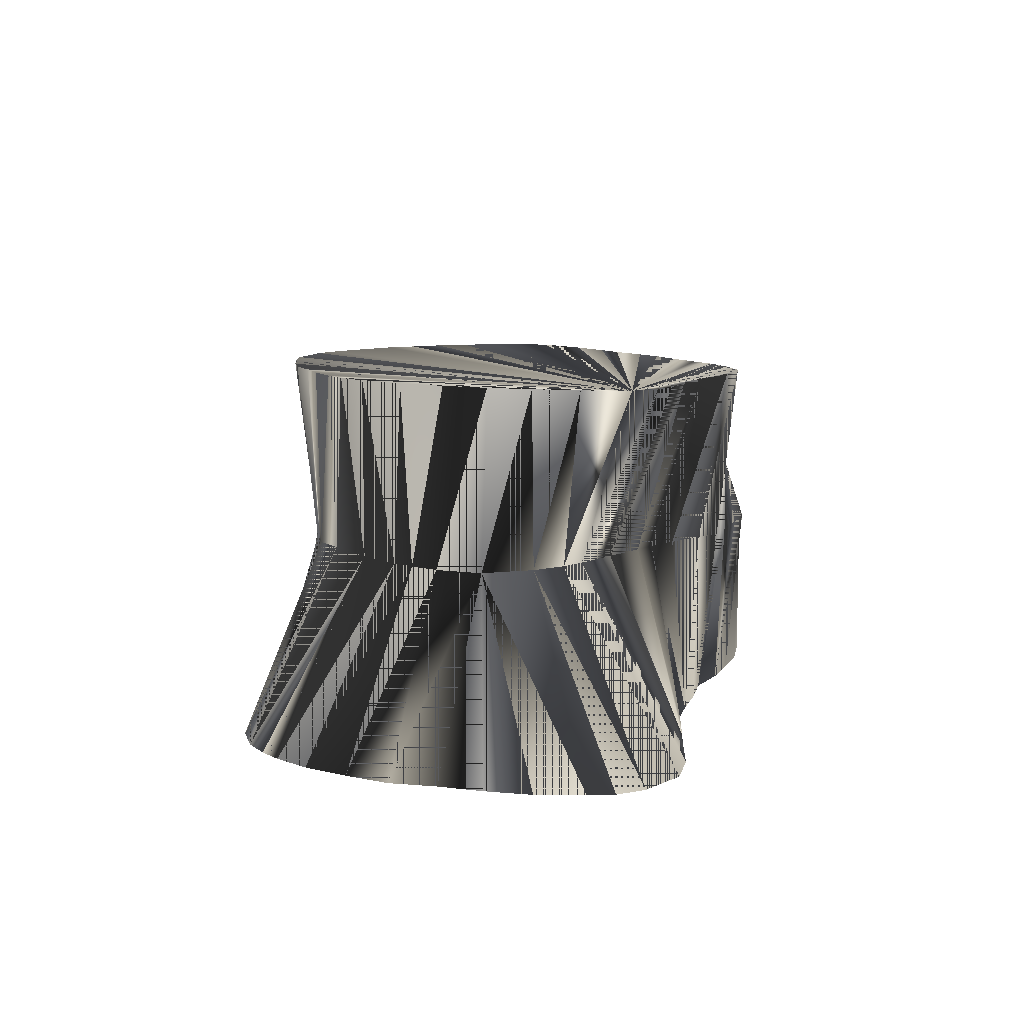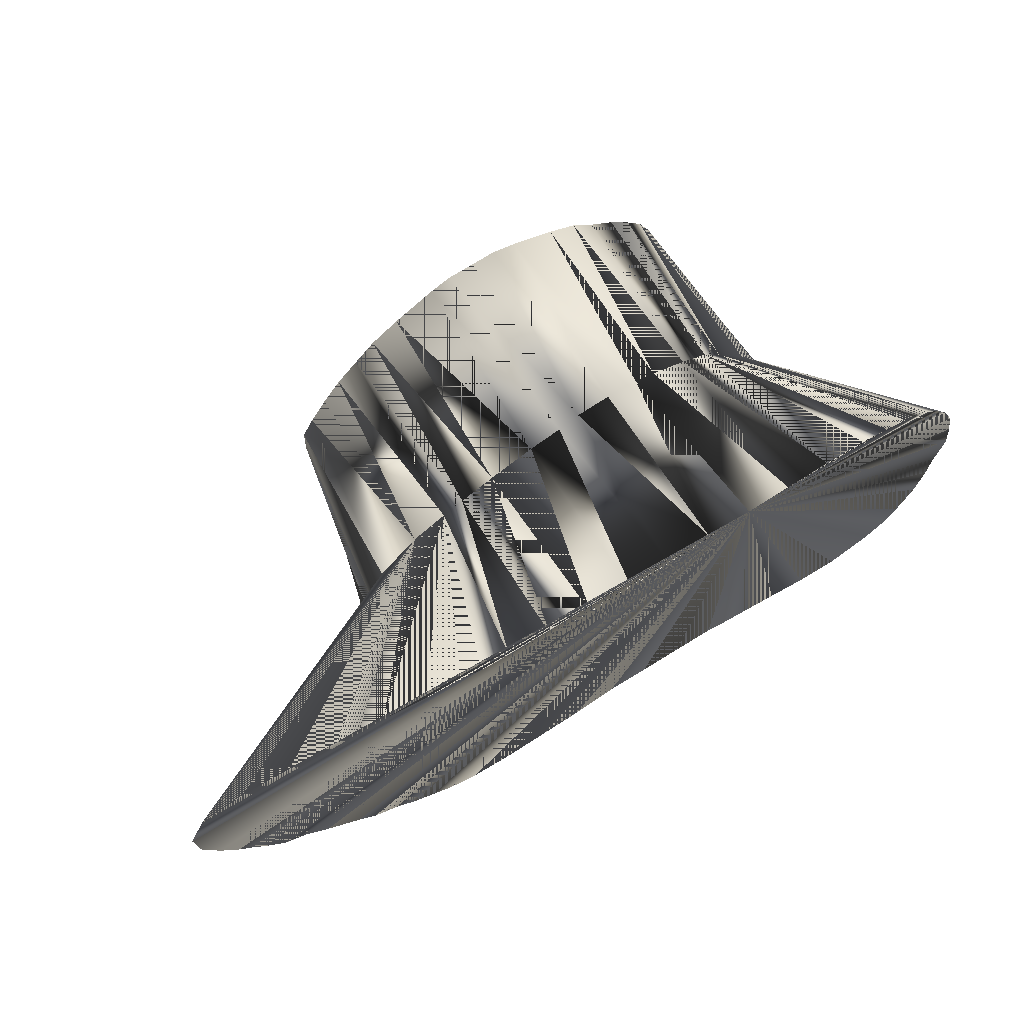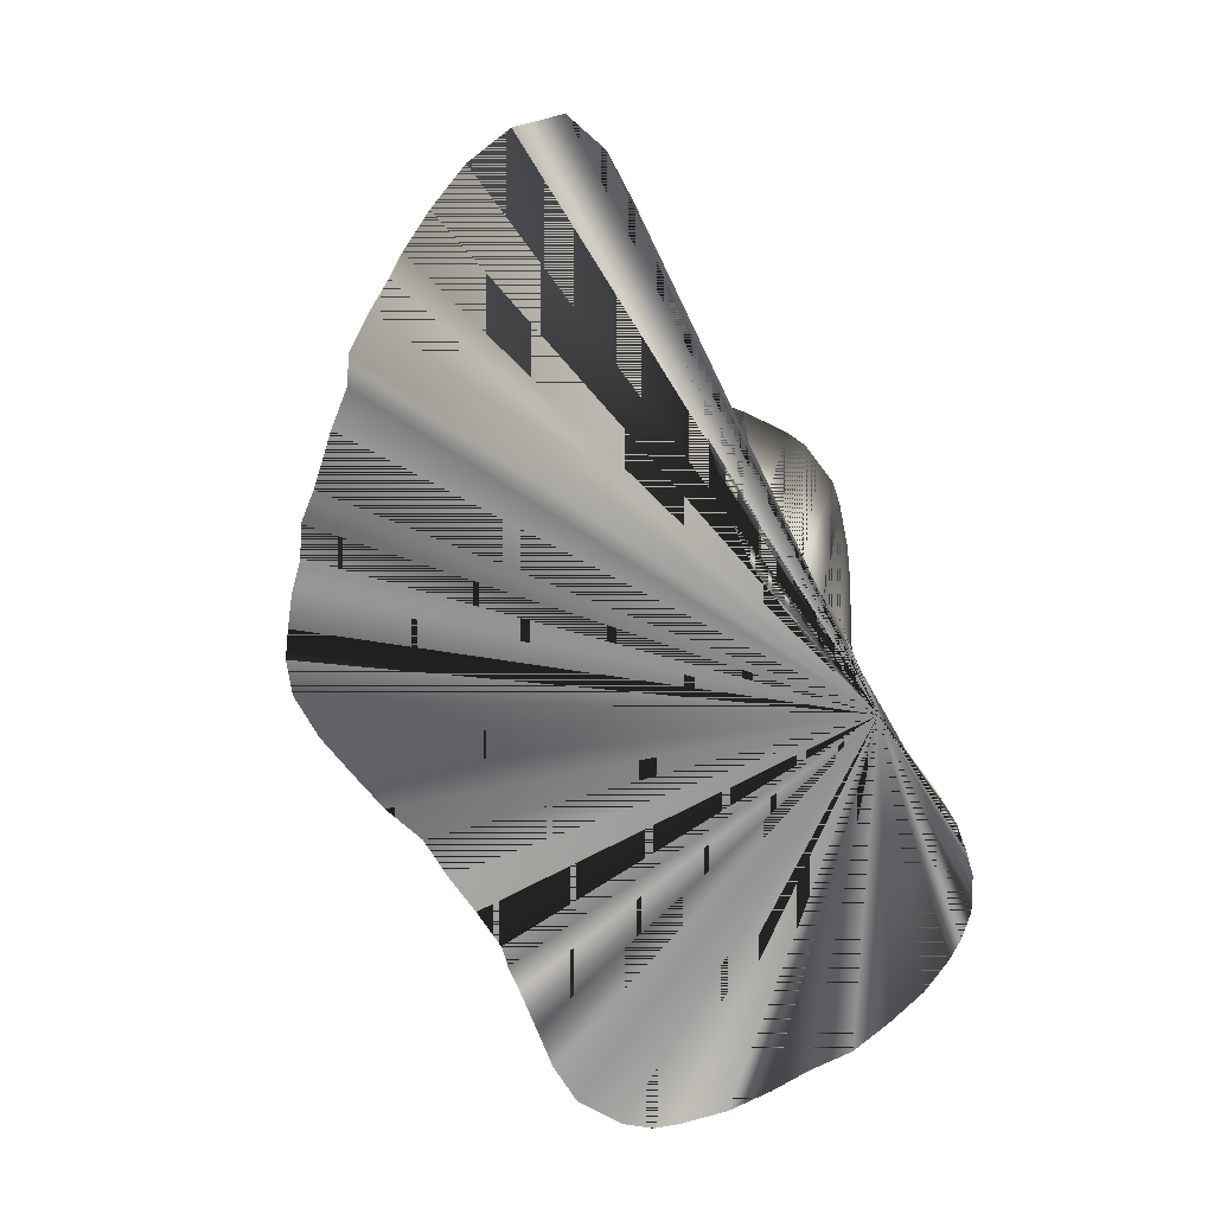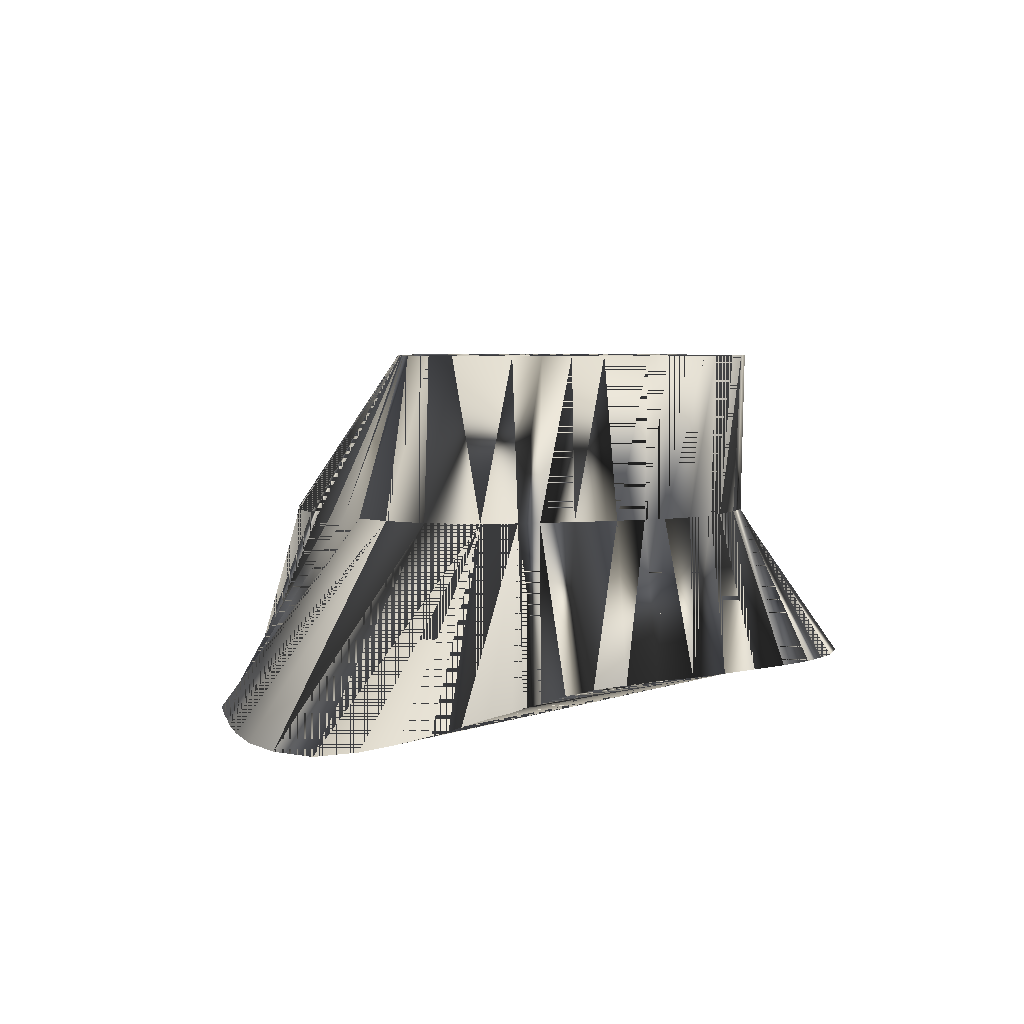
<metadata>
{"format":"obj","ext":"obj","renderer":"f3d","projection":"perspective","resolution":1024,"background":"white","views":[{"elev":10.0,"azim":-70.5,"up":"+Z"},{"elev":70.9,"azim":147.3,"up":"+Y"},{"elev":-64.3,"azim":126.2,"up":"+Z"},{"elev":4.9,"azim":142.6,"up":"+Z"}]}
</metadata>
<code>
v 445.6 807.5 -145.1
v 432.5 807.5 -145.1
v 443.1 801.9 -95.07
v 449.4 804.4 -95.07
v 458.8 807 -145.1
v 406.9 676.4 -145.1
v 419.4 680.2 -145.1
v 414.4 713.8 -95.07
v 420.6 710.6 -95.07
v 393.8 674.8 -145.1
v 419.4 807.5 -145.1
v 406.9 806.2 -145.1
v 418.5 784.4 -95.07
v 424.4 791.9 -95.07
v 432.5 796.9 -95.07
v 382 795 -145.1
v 391.2 801.2 -145.1
v 408.8 771.2 -95.07
v 376.2 788.1 -145.1
v 397.9 731.9 -95.07
v 364.6 731.9 -145.1
v 365 719.4 -145.1
v 366.5 706.2 -145.1
v 406.5 719.9 -95.07
v 471.9 690.8 -145.1
v 458.8 690 -145.1
v 469.4 689.4 -95.07
v 458.8 694.7 -95.07
v 484.4 692.4 -145.1
v 475 685.2 -95.07
v 368 771.2 -145.1
v 365 758.1 -145.1
v 400 753.1 -95.07
v 402.5 759.4 -95.07
v 372.5 781.9 -145.1
v 370.6 693.1 -145.1
v 373.8 686.2 -145.1
v 398.1 803.8 -145.1
v 363 745 -145.1
v 397.7 745 -95.07
v 432.5 684.2 -145.1
v 432.5 705.8 -95.07
v 564.8 717.8 -145.1
v 558.8 710 -145.1
v 543.8 724.4 -95.07
v 542.5 718.1 -95.07
v 543.8 731.9 -95.07
v 571.9 723.8 -145.1
v 551.9 703.1 -145.1
v 539.9 706.2 -95.07
v 446.2 688.8 -145.1
v 440 686.2 -145.1
v 444.4 701.1 -95.07
v 450.6 698.8 -95.07
v 576.9 731.9 -145.1
v 380.1 680.1 -145.1
v 471.9 805 -145.1
v 458.8 805 -95.07
v 468.8 804.5 -95.07
v 523.8 812.8 -145.1
v 510.6 808 -145.1
v 535.6 771.2 -95.07
v 523.8 783.5 -95.07
v 507.5 791.8 -95.07
v 513.8 789 -95.07
v 532.5 815.8 -145.1
v 484.4 805 -145.1
v 475 802.2 -95.07
v 484.4 800.2 -95.07
v 497.5 805.1 -145.1
v 497.5 795.9 -95.07
v 497.5 690.2 -145.1
v 510.6 690 -145.1
v 510.6 685.5 -95.07
v 523.8 689.3 -95.07
v 523.8 690 -145.1
v 536.9 692.2 -145.1
v 533.5 695.6 -95.07
v 545.6 697.2 -145.1
v 538.8 818.8 -145.1
v 549.4 821.9 -145.1
v 561.9 826.5 -145.1
v 568.8 830 -145.1
v 575.6 831.6 -145.1
v 588.8 835.2 -145.1
v 586.4 745 -145.1
v 592.5 754.8 -145.1
v 542.5 746.2 -95.07
v 601.9 837.2 -145.1
v 599 760.6 -145.1
v 604.1 771.2 -145.1
v 540.6 758.1 -95.07
v 614 834.8 -145.1
v 607.5 779.4 -145.1
v 610.5 785.6 -145.1
v 614.6 796.9 -145.1
v 618.6 823.1 -145.1
v 618.2 810 -145.1
v 404.6 758.1 -45.07
v 408.8 771.2 -45.07
v 402.5 731.9 -45.07
v 403.4 719.4 -45.07
v 403.2 745 -45.07
v 543.8 739.4 -95.07
v 525.9 745 -45.07
v 530 752.5 -45.07
v 532.6 758.8 -45.07
v 515.2 728.8 -45.07
v 519.5 735 -45.07
v 445.6 809.6 -45.07
v 437.5 805 -45.07
v 458.1 815.2 -45.07
v 404.9 706.2 -45.07
v 458.8 679.2 -45.07
v 471.9 679 -45.07
v 480.6 684.4 -45.07
v 528.8 776.2 -45.07
v 532.3 769.4 -45.07
v 412.5 779.4 -45.07
v 408.9 693.1 -45.07
v 417.4 785.6 -45.07
v 423.8 792.5 -45.07
v 518.1 791.9 -45.07
v 523.6 784.4 -45.07
v 413.8 687.5 -45.07
v 420 685.3 -45.07
v 431.1 798.6 -45.07
v 432.5 684.9 -45.07
v 445.6 683.4 -45.07
v 465 817.5 -45.07
v 505 712.5 -45.07
v 509.5 719.4 -45.07
v 471.9 817.5 -45.07
v 479.4 817.5 -45.07
v 484.4 685 -95.07
v 485.6 815.5 -45.07
v 497.5 809.4 -45.07
v 505.6 804.4 -45.07
v 497.5 685 -95.07
v 487.5 690.9 -45.07
v 492.5 697.5 -45.07
v 499 705.6 -45.07
v 511.9 798.1 -45.07
v 497.5 685 -95.07
v 484.4 685 -95.07
v 497.5 690.2 -145.1
v 484.4 692.4 -145.1
v 576.9 731.9 -145.1
v 586.4 745 -145.1
v 543.8 739.4 -95.07
v 543.8 731.9 -95.07
f 1 2 3
f 1 3 2
f 1 3 4
f 1 4 3
f 1 6 7
f 1 7 6
f 1 7 41
f 1 11 12
f 1 12 11
f 1 12 38
f 1 16 19
f 1 19 16
f 1 22 23
f 1 23 22
f 1 25 29
f 1 26 51
f 1 29 25
f 1 29 72
f 1 31 32
f 1 32 31
f 1 36 37
f 1 37 36
f 1 37 56
f 1 38 12
f 1 41 7
f 1 41 52
f 1 43 48
f 1 48 43
f 1 48 55
f 1 49 79
f 1 51 26
f 1 52 41
f 1 55 48
f 1 55 86
f 1 56 37
f 1 60 61
f 1 61 60
f 1 72 29
f 1 72 73
f 1 73 72
f 1 73 76
f 1 76 73
f 1 76 77
f 1 77 76
f 1 77 79
f 1 79 49
f 1 79 77
f 1 86 55
f 1 86 87
f 1 87 86
f 1 87 90
f 1 90 87
f 1 90 91
f 1 91 90
f 1 91 94
f 1 94 91
f 1 94 95
f 1 95 94
f 1 95 96
f 1 96 95
f 1 96 98
f 1 97 98
f 1 98 96
f 1 98 97
f 2 14 15
f 2 15 14
f 3 110 111
f 3 111 110
f 4 1 5
f 4 3 110
f 4 3 111
f 4 5 1
f 4 5 58
f 4 58 5
f 4 110 3
f 4 110 111
f 4 111 3
f 4 111 110
f 5 1 57
f 5 57 1
f 5 57 58
f 5 57 59
f 5 58 57
f 5 58 59
f 5 59 57
f 5 59 58
f 6 1 10
f 6 7 8
f 6 7 9
f 6 8 7
f 6 8 10
f 6 9 7
f 6 9 10
f 6 10 1
f 6 10 8
f 6 10 9
f 7 9 41
f 7 9 42
f 7 41 9
f 7 41 42
f 7 42 9
f 7 42 41
f 8 6 9
f 8 7 9
f 8 7 41
f 8 9 6
f 8 9 7
f 8 9 10
f 8 9 41
f 8 9 102
f 8 9 113
f 8 9 120
f 8 10 9
f 8 10 56
f 8 37 56
f 8 41 7
f 8 41 9
f 8 56 10
f 8 56 37
f 8 102 9
f 8 113 9
f 8 120 9
f 9 41 42
f 9 42 41
f 9 42 126
f 9 102 113
f 9 113 102
f 9 126 42
f 10 1 56
f 10 56 1
f 11 1 2
f 11 2 1
f 11 2 14
f 11 2 15
f 11 12 13
f 11 12 14
f 11 13 12
f 11 14 2
f 11 14 12
f 11 14 15
f 11 15 2
f 11 15 14
f 12 13 38
f 12 14 38
f 12 38 13
f 12 38 14
f 13 11 14
f 13 12 14
f 13 14 11
f 13 14 12
f 13 14 38
f 13 14 121
f 13 14 122
f 13 16 17
f 13 17 16
f 13 38 14
f 13 121 14
f 13 121 122
f 13 122 14
f 13 122 121
f 14 121 122
f 14 122 121
f 15 2 3
f 15 3 2
f 16 1 17
f 16 17 1
f 16 17 18
f 16 18 17
f 16 18 19
f 16 19 18
f 17 1 38
f 17 13 14
f 17 13 38
f 17 14 13
f 17 14 38
f 17 18 38
f 17 38 1
f 17 38 13
f 17 38 14
f 17 38 18
f 18 13 16
f 18 13 17
f 18 16 13
f 18 17 13
f 18 19 35
f 18 35 19
f 19 18 34
f 19 34 18
f 20 21 22
f 20 21 40
f 20 22 21
f 20 23 24
f 20 24 23
f 20 24 36
f 20 24 101
f 20 24 102
f 20 36 24
f 20 40 21
f 20 101 24
f 20 102 24
f 21 1 39
f 21 20 39
f 21 39 1
f 21 39 20
f 22 1 21
f 22 20 23
f 22 20 24
f 22 21 1
f 22 23 20
f 22 23 24
f 22 24 20
f 22 24 23
f 24 7 8
f 24 8 7
f 24 8 37
f 24 8 56
f 24 8 102
f 24 8 113
f 24 37 8
f 24 37 56
f 24 56 8
f 24 56 37
f 24 102 8
f 24 102 113
f 24 113 8
f 24 113 102
f 25 1 26
f 25 26 1
f 25 26 27
f 25 26 28
f 25 27 26
f 25 27 28
f 25 28 26
f 25 28 27
f 25 29 30
f 25 30 29
f 26 27 28
f 26 28 27
f 26 28 54
f 26 54 28
f 27 25 30
f 27 30 25
f 27 30 116
f 27 115 116
f 27 116 30
f 27 116 115
f 28 114 129
f 28 129 114
f 29 30 135
f 29 135 30
f 30 116 135
f 30 135 116
f 31 1 35
f 31 32 33
f 31 33 32
f 31 33 34
f 31 34 33
f 31 35 1
f 32 33 40
f 32 40 33
f 33 40 103
f 33 103 40
f 34 18 35
f 34 31 35
f 34 33 99
f 34 35 18
f 34 35 31
f 34 99 33
f 35 1 19
f 35 19 1
f 35 19 34
f 35 34 19
f 36 1 23
f 36 20 23
f 36 23 1
f 36 23 20
f 36 23 24
f 36 24 23
f 36 24 37
f 36 37 24
f 38 13 18
f 38 18 13
f 39 1 32
f 39 20 40
f 39 32 1
f 39 40 20
f 40 21 39
f 40 32 39
f 40 39 21
f 40 39 32
f 40 101 103
f 40 103 101
f 41 42 52
f 41 52 42
f 42 41 53
f 42 53 41
f 42 53 128
f 42 126 128
f 42 128 53
f 42 128 126
f 43 1 44
f 43 44 1
f 43 44 45
f 43 44 47
f 43 45 44
f 43 47 44
f 43 47 48
f 43 48 47
f 44 1 49
f 44 46 49
f 44 49 1
f 44 49 46
f 44 49 50
f 44 50 49
f 45 43 46
f 45 44 46
f 45 44 47
f 45 46 43
f 45 46 44
f 45 46 108
f 45 46 109
f 45 47 44
f 45 47 105
f 45 47 108
f 45 47 109
f 45 105 47
f 45 108 46
f 45 108 47
f 45 109 46
f 45 109 47
f 46 43 44
f 46 44 43
f 46 108 132
f 46 132 108
f 47 108 109
f 47 109 108
f 48 47 55
f 48 55 47
f 50 44 46
f 50 46 44
f 50 46 49
f 50 46 132
f 50 49 46
f 50 132 46
f 51 1 52
f 51 26 54
f 51 52 1
f 51 52 53
f 51 52 54
f 51 53 52
f 51 54 26
f 51 54 52
f 52 42 53
f 52 53 42
f 53 41 52
f 53 51 54
f 53 52 41
f 53 52 54
f 53 54 51
f 53 54 52
f 53 54 129
f 53 128 129
f 53 129 54
f 53 129 128
f 54 28 114
f 54 28 129
f 54 114 28
f 54 114 129
f 54 129 28
f 54 129 114
f 57 1 67
f 57 58 59
f 57 59 58
f 57 67 1
f 57 67 68
f 57 68 67
f 59 57 68
f 59 68 57
f 60 1 66
f 60 61 62
f 60 61 63
f 60 61 64
f 60 61 65
f 60 62 61
f 60 63 61
f 60 63 66
f 60 64 61
f 60 65 61
f 60 65 66
f 60 66 1
f 60 66 63
f 60 66 65
f 61 62 63
f 61 63 62
f 61 64 71
f 61 71 64
f 62 60 63
f 62 63 60
f 62 63 83
f 62 63 84
f 62 63 85
f 62 63 89
f 62 63 93
f 62 63 117
f 62 83 63
f 62 84 63
f 62 85 63
f 62 89 63
f 62 92 94
f 62 92 95
f 62 92 96
f 62 92 97
f 62 92 98
f 62 92 107
f 62 93 63
f 62 93 97
f 62 94 92
f 62 95 92
f 62 96 92
f 62 97 92
f 62 97 93
f 62 98 92
f 62 107 92
f 62 107 118
f 62 117 63
f 62 117 118
f 62 118 107
f 62 118 117
f 63 60 65
f 63 61 65
f 63 65 60
f 63 65 61
f 63 65 66
f 63 65 80
f 63 65 81
f 63 65 82
f 63 65 123
f 63 65 124
f 63 66 65
f 63 80 65
f 63 81 65
f 63 82 65
f 63 82 83
f 63 83 82
f 63 123 65
f 63 124 65
f 64 60 65
f 64 61 65
f 64 65 60
f 64 65 61
f 64 65 143
f 64 143 65
f 65 123 143
f 65 143 123
f 66 1 80
f 66 63 80
f 66 65 80
f 66 80 1
f 66 80 63
f 66 80 65
f 67 1 70
f 67 68 69
f 67 69 68
f 67 69 70
f 67 70 1
f 67 70 69
f 67 70 71
f 67 71 70
f 68 57 69
f 68 69 57
f 69 57 67
f 69 67 57
f 70 1 61
f 70 61 1
f 70 61 64
f 70 61 65
f 70 61 71
f 70 64 61
f 70 64 65
f 70 65 61
f 70 65 64
f 70 71 61
f 71 64 70
f 71 67 69
f 71 69 67
f 71 69 70
f 71 69 137
f 71 70 64
f 71 70 69
f 71 137 69
f 72 73 74
f 72 74 73
f 72 74 139
f 72 139 74
f 74 73 75
f 74 75 73
f 74 75 131
f 74 75 142
f 74 131 75
f 74 142 75
f 75 73 76
f 75 76 73
f 76 75 77
f 76 77 75
f 76 77 78
f 76 78 77
f 77 78 79
f 77 79 78
f 78 50 132
f 78 75 76
f 78 75 77
f 78 76 75
f 78 77 75
f 78 131 132
f 78 132 50
f 78 132 131
f 79 49 50
f 79 50 49
f 79 50 78
f 79 78 50
f 80 1 81
f 80 63 81
f 80 65 81
f 80 81 1
f 80 81 63
f 80 81 65
f 81 1 82
f 81 63 82
f 81 65 82
f 81 82 1
f 81 82 63
f 81 82 65
f 82 1 83
f 82 83 1
f 83 1 84
f 83 62 84
f 83 63 84
f 83 84 1
f 83 84 62
f 83 84 63
f 84 1 85
f 84 62 85
f 84 63 85
f 84 85 1
f 84 85 62
f 84 85 63
f 85 1 89
f 85 62 89
f 85 63 89
f 85 89 1
f 85 89 62
f 85 89 63
f 86 87 88
f 86 88 87
f 87 88 90
f 87 90 88
f 88 86 104
f 88 92 107
f 88 104 86
f 88 104 105
f 88 104 106
f 88 105 104
f 88 106 104
f 88 106 107
f 88 107 92
f 88 107 106
f 89 1 93
f 89 62 93
f 89 63 93
f 89 93 1
f 89 93 62
f 89 93 63
f 90 88 91
f 90 88 92
f 90 91 88
f 90 91 92
f 90 92 88
f 90 92 91
f 91 88 92
f 91 92 88
f 91 92 94
f 91 94 92
f 93 1 97
f 93 97 1
f 94 62 95
f 94 92 95
f 94 95 62
f 94 95 92
f 95 62 96
f 95 92 96
f 95 96 62
f 95 96 92
f 96 62 98
f 96 92 98
f 96 98 62
f 96 98 92
f 98 62 97
f 98 92 97
f 98 97 62
f 98 97 92
f 99 34 100
f 99 100 34
f 100 18 34
f 100 18 119
f 100 34 18
f 100 119 18
f 101 20 40
f 101 40 20
f 102 8 113
f 102 20 101
f 102 24 101
f 102 101 20
f 102 101 24
f 102 113 8
f 102 113 120
f 102 120 113
f 103 33 99
f 103 99 33
f 103 101 120
f 103 120 101
f 104 47 105
f 104 105 47
f 105 45 109
f 105 47 109
f 105 88 106
f 105 104 106
f 105 104 109
f 105 106 88
f 105 106 104
f 105 106 120
f 105 109 45
f 105 109 47
f 105 109 104
f 105 120 106
f 106 88 92
f 106 92 88
f 106 92 107
f 106 107 92
f 106 107 120
f 106 120 107
f 108 45 109
f 108 46 50
f 108 46 109
f 108 50 46
f 108 109 45
f 108 109 46
f 108 109 120
f 108 120 109
f 109 47 104
f 109 104 47
f 110 4 58
f 110 4 112
f 110 58 4
f 110 58 112
f 110 111 120
f 110 112 4
f 110 112 58
f 110 120 111
f 111 3 15
f 111 15 3
f 112 4 58
f 112 58 4
f 112 58 130
f 112 130 58
f 114 27 28
f 114 28 27
f 115 27 30
f 115 27 114
f 115 30 27
f 115 30 116
f 115 114 27
f 115 116 30
f 115 116 120
f 115 120 116
f 118 62 92
f 118 92 62
f 118 92 107
f 118 107 92
f 118 117 120
f 118 120 117
f 119 13 18
f 119 13 121
f 119 18 13
f 119 121 13
f 120 8 113
f 120 9 113
f 120 9 125
f 120 9 126
f 120 99 100
f 120 99 103
f 120 100 99
f 120 100 119
f 120 101 102
f 120 102 101
f 120 103 99
f 120 105 109
f 120 107 118
f 120 109 105
f 120 110 112
f 120 111 127
f 120 112 110
f 120 112 130
f 120 113 8
f 120 113 9
f 120 114 115
f 120 115 114
f 120 116 140
f 120 117 124
f 120 118 107
f 120 119 100
f 120 119 121
f 120 121 119
f 120 121 122
f 120 122 121
f 120 122 127
f 120 123 124
f 120 123 143
f 120 124 117
f 120 124 123
f 120 125 9
f 120 125 126
f 120 126 9
f 120 126 125
f 120 127 111
f 120 127 122
f 120 130 112
f 120 130 133
f 120 131 142
f 120 133 130
f 120 133 134
f 120 134 133
f 120 134 136
f 120 136 134
f 120 136 137
f 120 137 136
f 120 137 138
f 120 138 137
f 120 138 143
f 120 140 116
f 120 142 131
f 120 143 123
f 120 143 138
f 122 14 127
f 122 127 14
f 123 63 124
f 123 64 65
f 123 65 64
f 123 65 124
f 123 124 63
f 123 124 65
f 124 63 117
f 124 117 63
f 125 9 42
f 125 9 126
f 125 42 9
f 125 42 126
f 125 126 9
f 125 126 42
f 126 120 128
f 126 128 120
f 127 14 15
f 127 15 14
f 127 15 111
f 127 111 15
f 128 120 129
f 128 129 120
f 129 114 120
f 129 120 114
f 130 58 59
f 130 59 58
f 130 59 133
f 130 133 59
f 131 74 142
f 131 75 78
f 131 75 142
f 131 78 75
f 131 120 132
f 131 132 120
f 131 139 142
f 131 142 74
f 131 142 75
f 131 142 139
f 132 50 108
f 132 108 50
f 132 108 120
f 132 120 108
f 133 59 68
f 133 59 134
f 133 68 59
f 133 68 134
f 133 134 59
f 133 134 68
f 134 59 68
f 134 68 59
f 134 68 136
f 134 136 68
f 135 139 140
f 135 140 139
f 136 68 69
f 136 69 68
f 136 69 137
f 136 137 69
f 137 71 138
f 137 138 71
f 138 64 71
f 138 64 143
f 138 71 64
f 138 143 64
f 139 74 131
f 139 74 142
f 139 131 74
f 139 140 141
f 139 141 140
f 139 142 74
f 140 116 135
f 140 120 141
f 140 135 116
f 140 135 141
f 140 141 120
f 140 141 135
f 141 74 139
f 141 74 142
f 141 120 142
f 141 135 139
f 141 139 74
f 141 139 135
f 141 139 142
f 141 142 74
f 141 142 120
f 141 142 139
f 143 64 123
f 143 123 64
f 144 145 146
f 144 146 145
f 147 145 146
f 147 146 145
f 148 149 150
f 148 150 149
f 148 150 151
f 148 151 150

</code>
